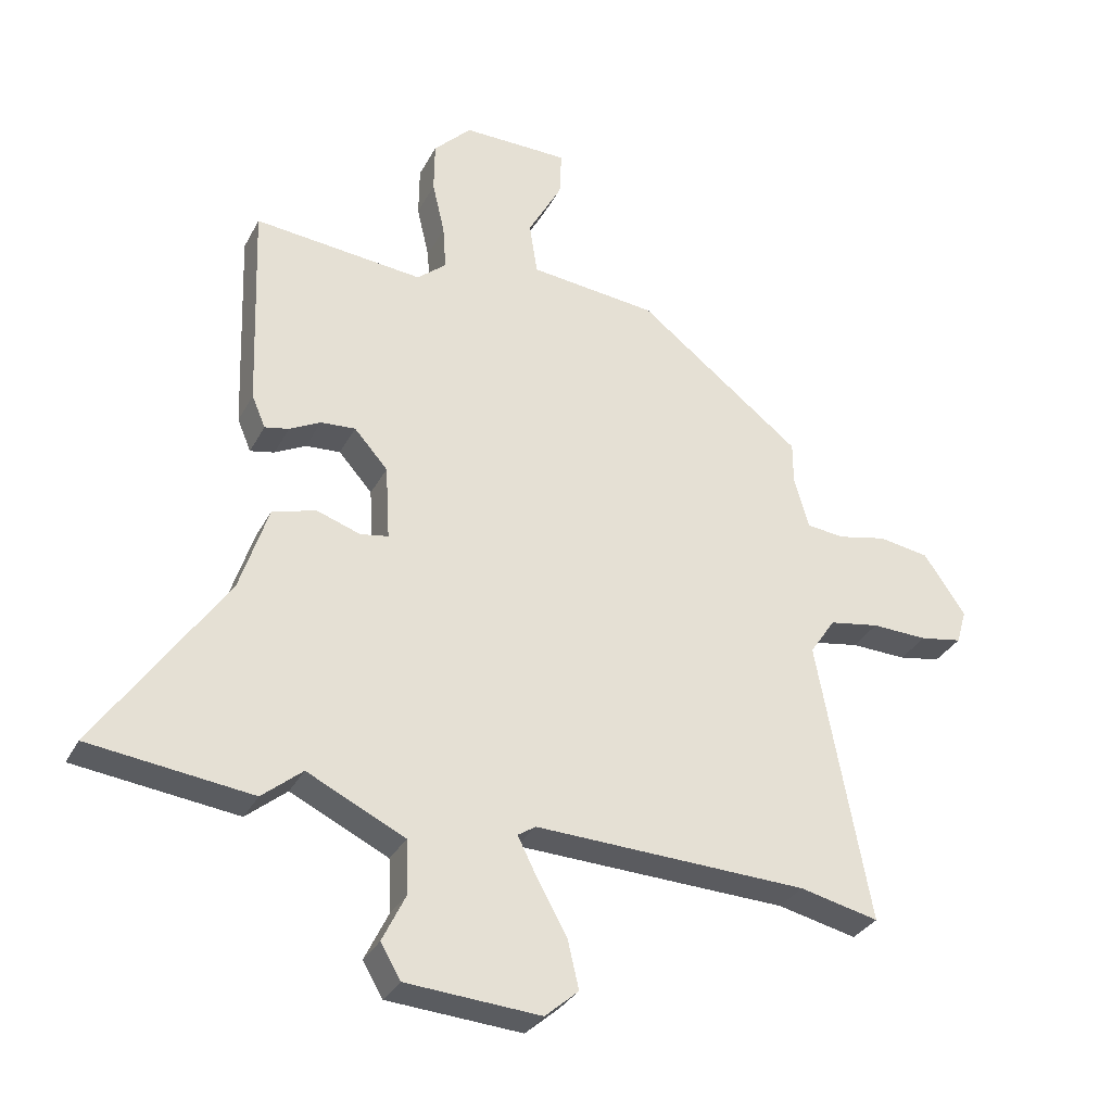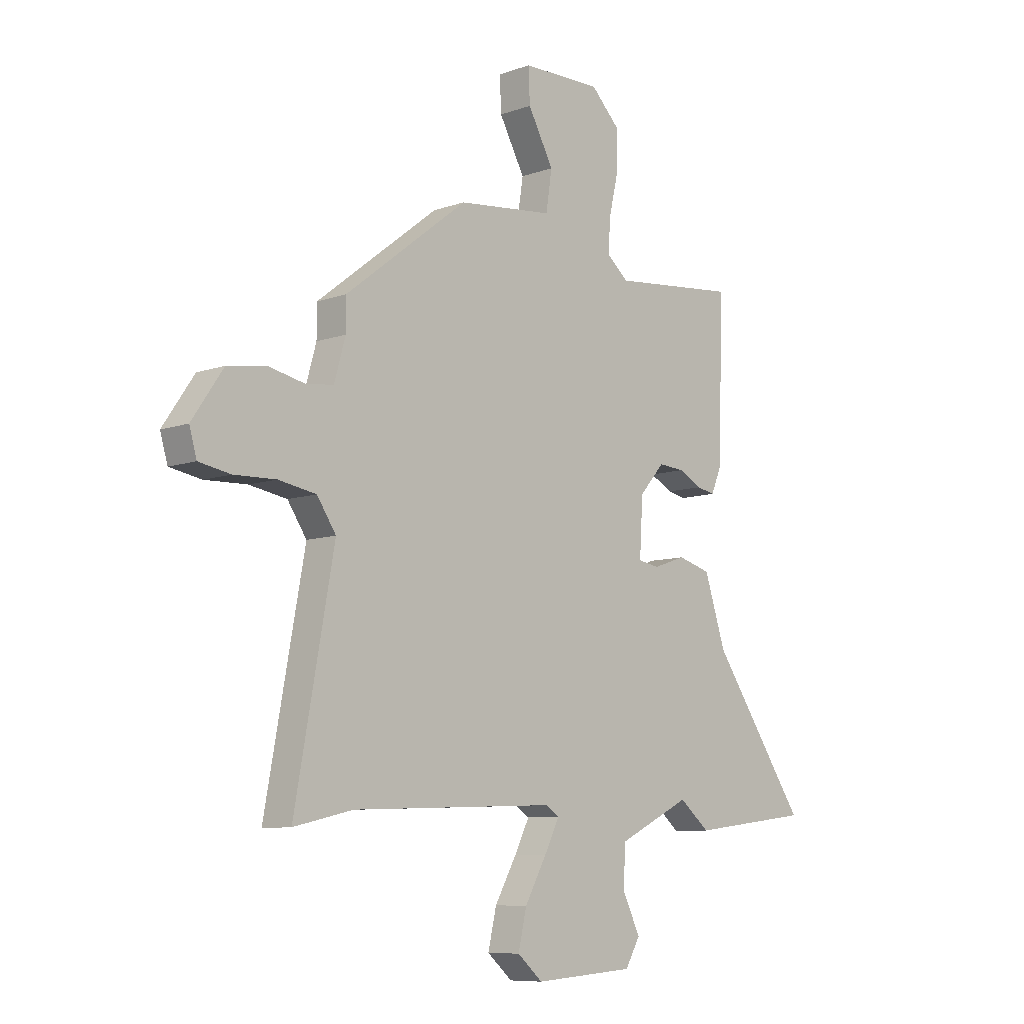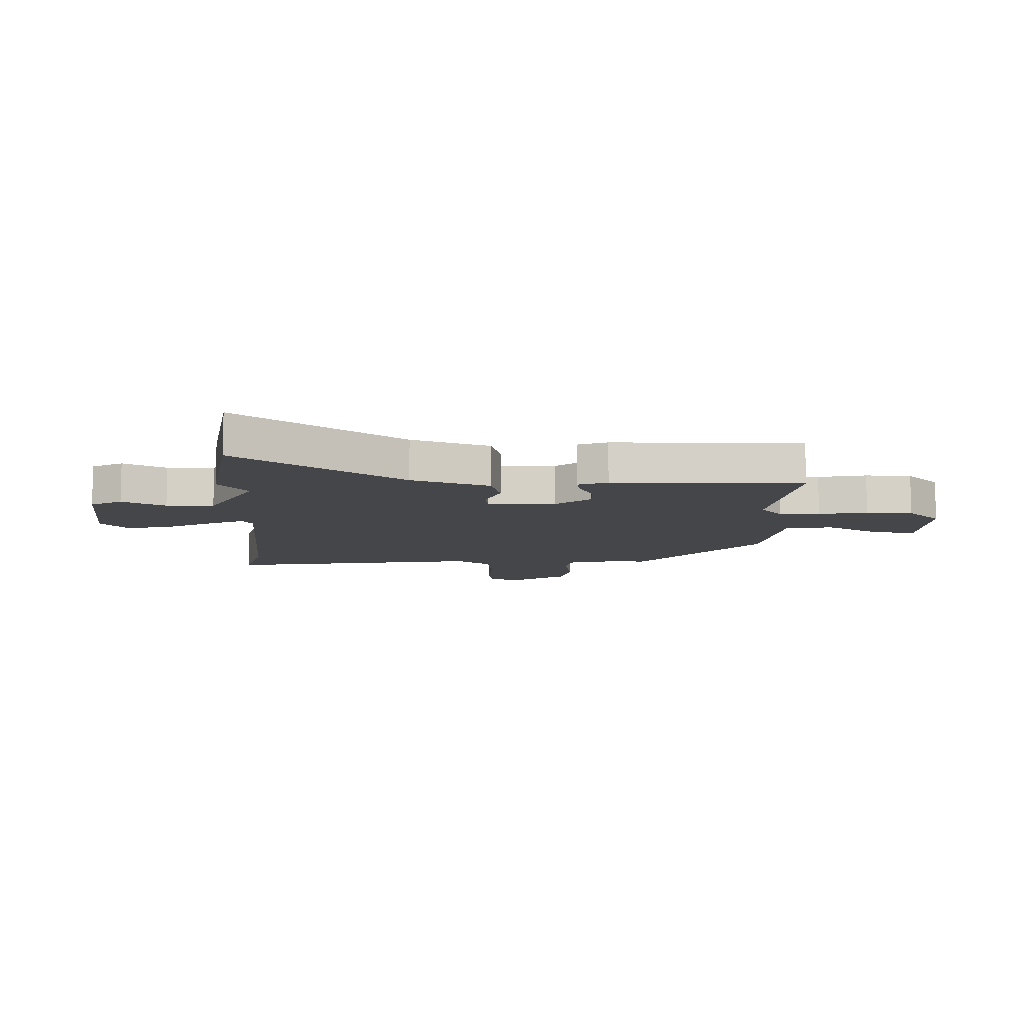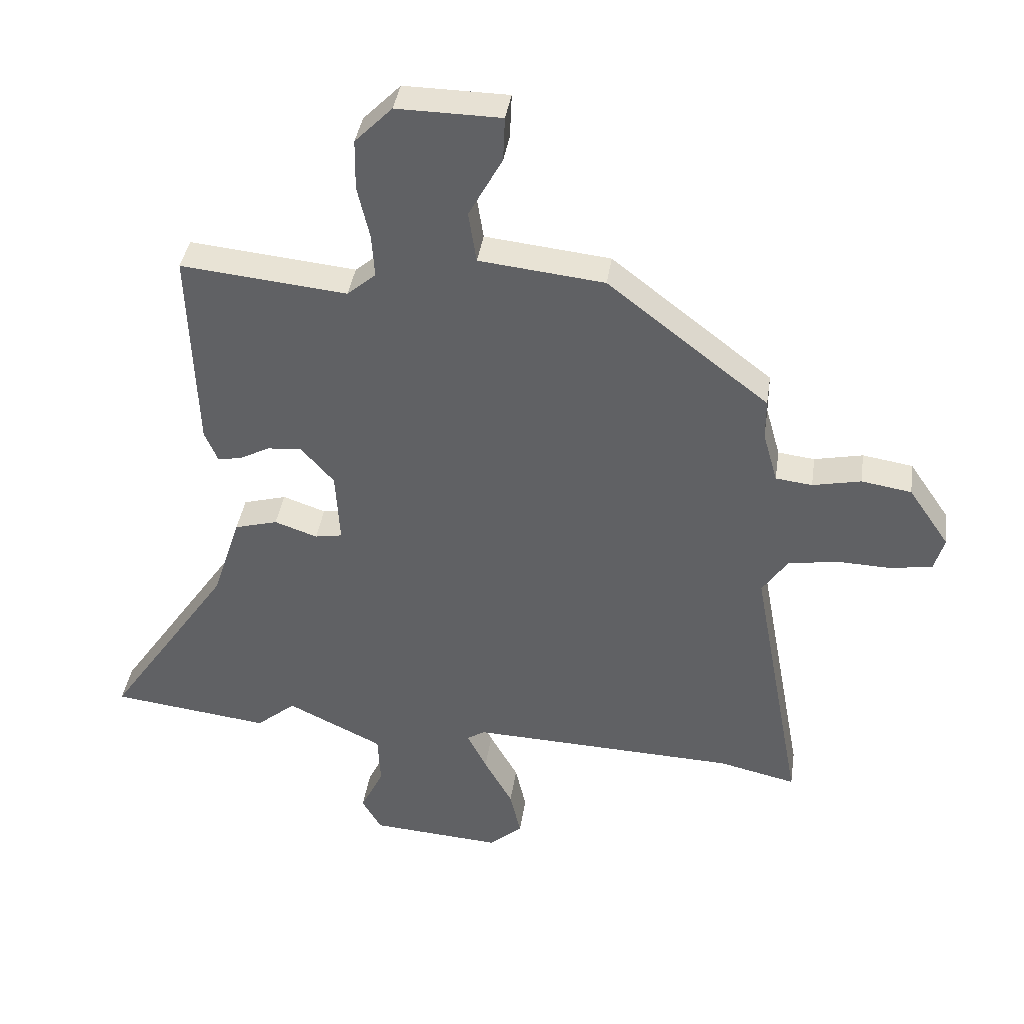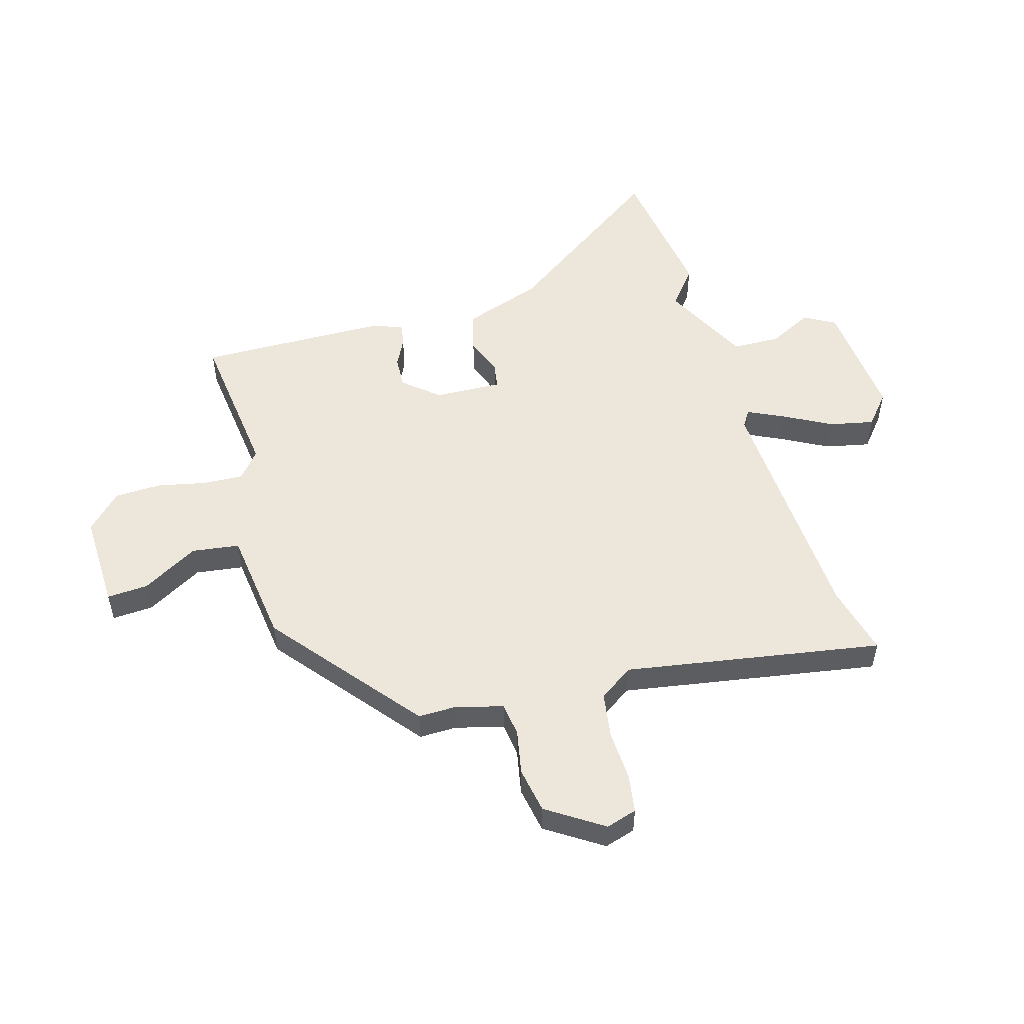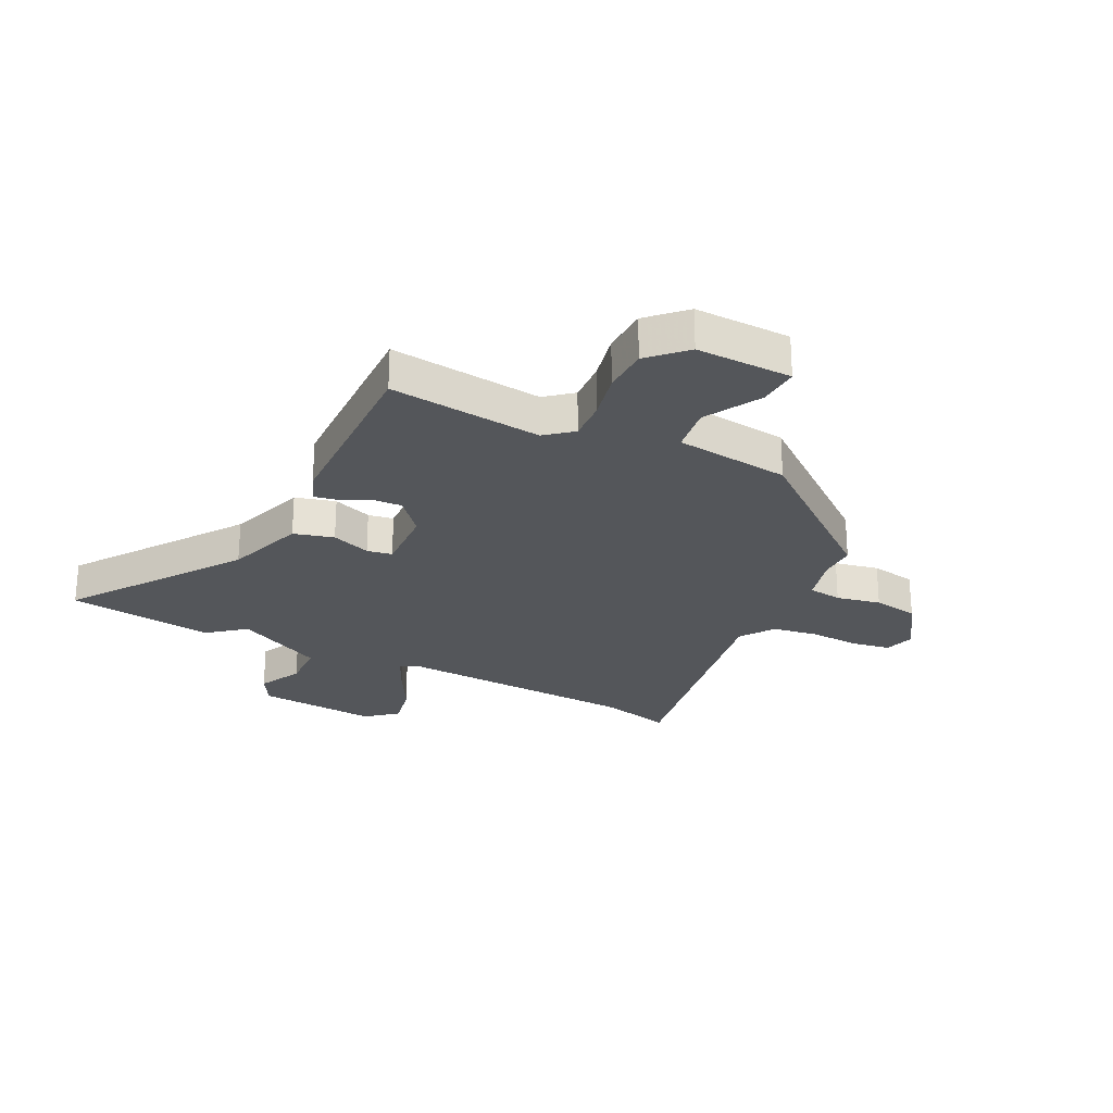
<metadata>
{"format":"obj","ext":"obj","renderer":"f3d","projection":"perspective","resolution":1024,"background":"white","views":[{"elev":-32.0,"azim":-23.9,"up":"+Z"},{"elev":-8.5,"azim":133.9,"up":"+Z"},{"elev":-9.5,"azim":-93.2,"up":"+Y"},{"elev":39.2,"azim":8.4,"up":"+Z"},{"elev":52.5,"azim":72.9,"up":"+Y"},{"elev":-25.6,"azim":-27.3,"up":"+Y"}]}
</metadata>
<code>
v 0.487 0.07 0.326
v 0.487 0.07 0.26
v 0.511 0.07 0.175
v 0.571 0.07 0.168
v 0.65 0.07 0.185
v 0.732 0.07 0.172
v 0.799 0.07 0.074
v 0.783 0.07 0.019
v 0.715 0.07 0.007
v 0.625 0.07 0.01
v 0.544 0.07 -0.004
v 0.503 0.07 -0.065
v 0.587 0.07 -0.52
v 0.46 0.07 -0.491
v 0.021 0.07 -0.475
v -0.008 0.07 -0.494
v 0.024 0.07 -0.558
v 0.071 0.07 -0.642
v 0.089 0.07 -0.72
v 0.035 0.07 -0.767
v -0.181 0.07 -0.752
v -0.213 0.07 -0.697
v -0.175 0.07 -0.619
v -0.179 0.07 -0.534
v -0.336 0.07 -0.458
v -0.401 0.07 -0.512
v -0.662 0.07 -0.48
v -0.457 0.07 -0.181
v -0.411 0.07 -0.04
v -0.34 0.07 -0.02
v -0.27 0.07 -0.044
v -0.225 0.07 -0.036
v -0.232 0.07 0.084
v -0.286 0.07 0.145
v -0.342 0.07 0.141
v -0.392 0.07 0.115
v -0.431 0.07 0.107
v -0.453 0.07 0.159
v -0.465 0.07 0.497
v -0.192 0.07 0.47
v -0.145 0.07 0.51
v -0.15 0.07 0.582
v -0.17 0.07 0.668
v -0.169 0.07 0.751
v -0.108 0.07 0.813
v 0.063 0.07 0.811
v 0.06 0.07 0.738
v 0.005 0.07 0.637
v 0.018 0.07 0.553
v 0.223 0.07 0.531
v 0.487 0 0.326
v 0.487 0 0.26
v 0.511 0 0.175
v 0.571 0 0.168
v 0.65 0 0.185
v 0.732 0 0.172
v 0.799 0 0.074
v 0.783 0 0.019
v 0.715 0 0.007
v 0.625 0 0.01
v 0.544 0 -0.004
v 0.503 0 -0.065
v 0.587 0 -0.52
v 0.46 0 -0.491
v 0.021 0 -0.475
v -0.008 0 -0.494
v 0.024 0 -0.558
v 0.071 0 -0.642
v 0.089 0 -0.72
v 0.035 0 -0.767
v -0.181 0 -0.752
v -0.213 0 -0.697
v -0.175 0 -0.619
v -0.179 0 -0.534
v -0.336 0 -0.458
v -0.401 0 -0.512
v -0.662 0 -0.48
v -0.457 0 -0.181
v -0.411 0 -0.04
v -0.34 0 -0.02
v -0.27 0 -0.044
v -0.225 0 -0.036
v -0.232 0 0.084
v -0.286 0 0.145
v -0.342 0 0.141
v -0.392 0 0.115
v -0.431 0 0.107
v -0.453 0 0.159
v -0.465 0 0.497
v -0.192 0 0.47
v -0.145 0 0.51
v -0.15 0 0.582
v -0.17 0 0.668
v -0.169 0 0.751
v -0.108 0 0.813
v 0.063 0 0.811
v 0.06 0 0.738
v 0.005 0 0.637
v 0.018 0 0.553
v 0.223 0 0.531
f 49 50 1 2
f 46 47 48
f 45 46 48
f 44 45 48
f 43 44 48
f 42 43 48
f 41 42 48 49
f 49 2 3
f 41 49 3
f 40 41 3
f 38 39 40
f 37 38 40
f 36 37 40
f 35 36 40
f 34 35 40
f 33 34 40 3
f 28 29 30 31
f 28 31 32
f 27 28 32
f 26 27 32
f 25 26 32
f 24 25 32
f 21 22 23
f 20 21 23
f 19 20 23
f 18 19 23
f 17 18 23
f 16 17 23 24
f 33 3 4
f 32 33 4
f 24 32 4
f 16 24 4
f 15 16 4
f 8 9 10
f 7 8 10
f 6 7 10
f 5 6 10
f 4 5 10
f 4 10 11
f 15 4 11 12
f 12 13 14
f 12 14 15
f 52 51 100 99
f 98 97 96
f 98 96 95
f 98 95 94
f 98 94 93
f 98 93 92
f 99 98 92 91
f 53 52 99
f 53 99 91
f 53 91 90
f 90 89 88
f 90 88 87
f 90 87 86
f 90 86 85
f 90 85 84
f 53 90 84 83
f 81 80 79 78
f 82 81 78
f 82 78 77
f 82 77 76
f 82 76 75
f 82 75 74
f 73 72 71
f 73 71 70
f 73 70 69
f 73 69 68
f 73 68 67
f 74 73 67 66
f 54 53 83
f 54 83 82
f 54 82 74
f 54 74 66
f 54 66 65
f 60 59 58
f 60 58 57
f 60 57 56
f 60 56 55
f 60 55 54
f 61 60 54
f 62 61 54 65
f 64 63 62
f 65 64 62
f 1 51 52 2
f 2 52 53 3
f 3 53 54 4
f 4 54 55 5
f 5 55 56 6
f 6 56 57 7
f 7 57 58 8
f 8 58 59 9
f 9 59 60 10
f 10 60 61 11
f 11 61 62 12
f 12 62 63 13
f 13 63 64 14
f 14 64 65 15
f 15 65 66 16
f 16 66 67 17
f 17 67 68 18
f 18 68 69 19
f 19 69 70 20
f 20 70 71 21
f 21 71 72 22
f 22 72 73 23
f 23 73 74 24
f 24 74 75 25
f 25 75 76 26
f 26 76 77 27
f 27 77 78 28
f 28 78 79 29
f 29 79 80 30
f 30 80 81 31
f 31 81 82 32
f 32 82 83 33
f 33 83 84 34
f 34 84 85 35
f 35 85 86 36
f 36 86 87 37
f 37 87 88 38
f 38 88 89 39
f 39 89 90 40
f 40 90 91 41
f 41 91 92 42
f 42 92 93 43
f 43 93 94 44
f 44 94 95 45
f 45 95 96 46
f 46 96 97 47
f 47 97 98 48
f 48 98 99 49
f 49 99 100 50
f 50 100 51 1

</code>
